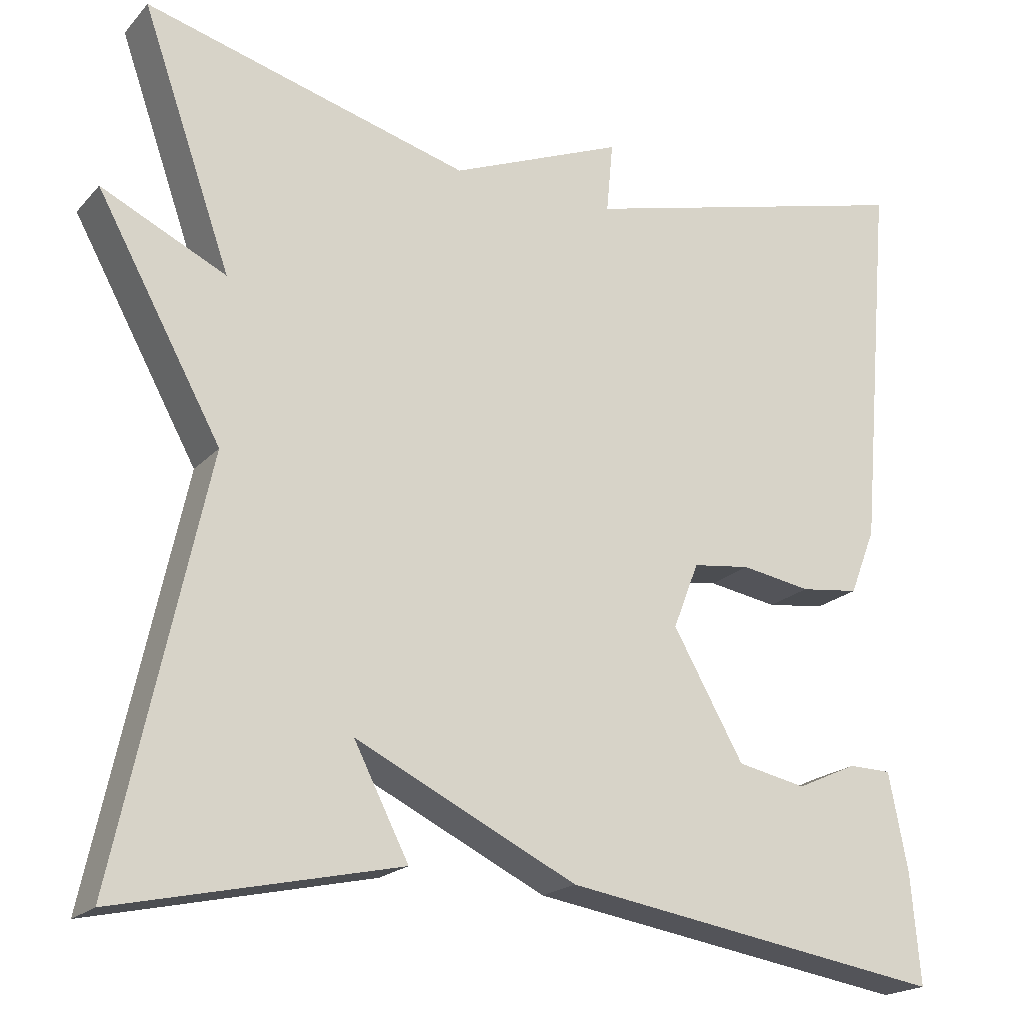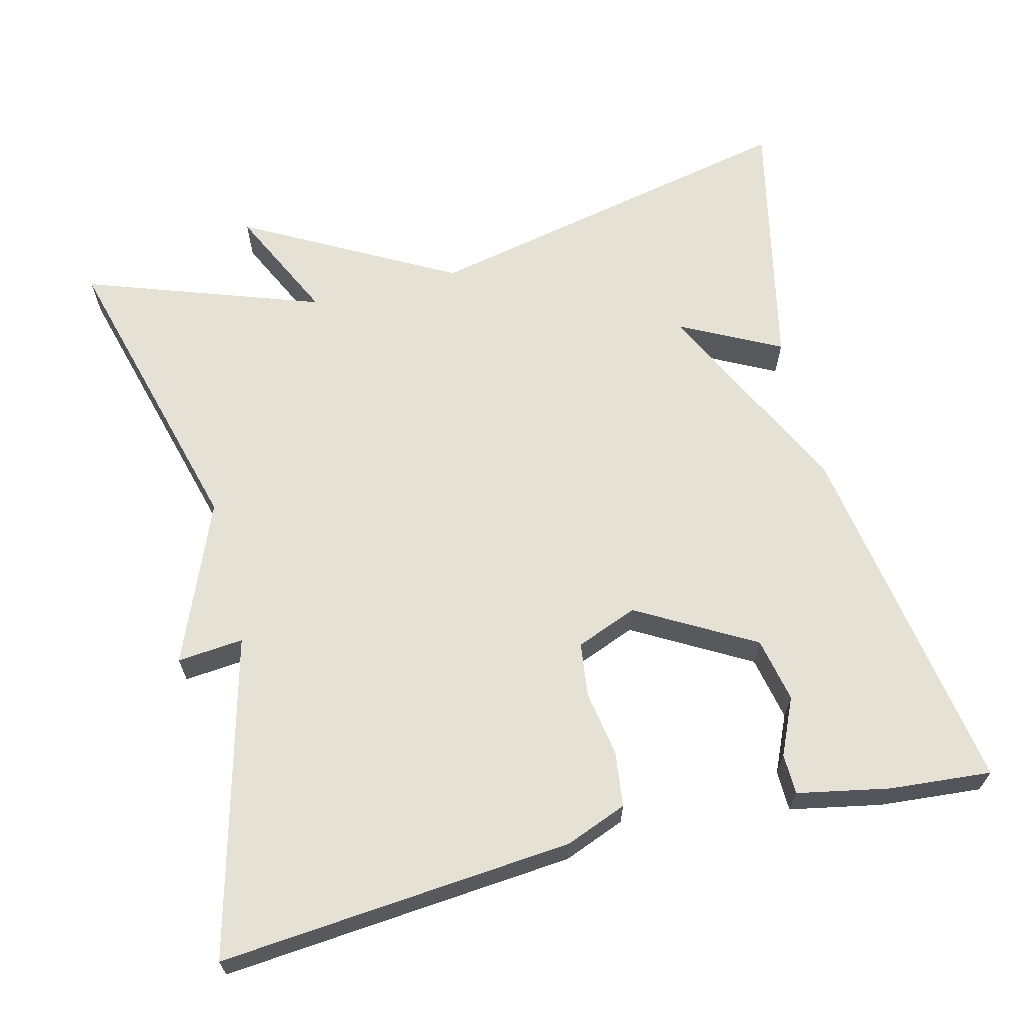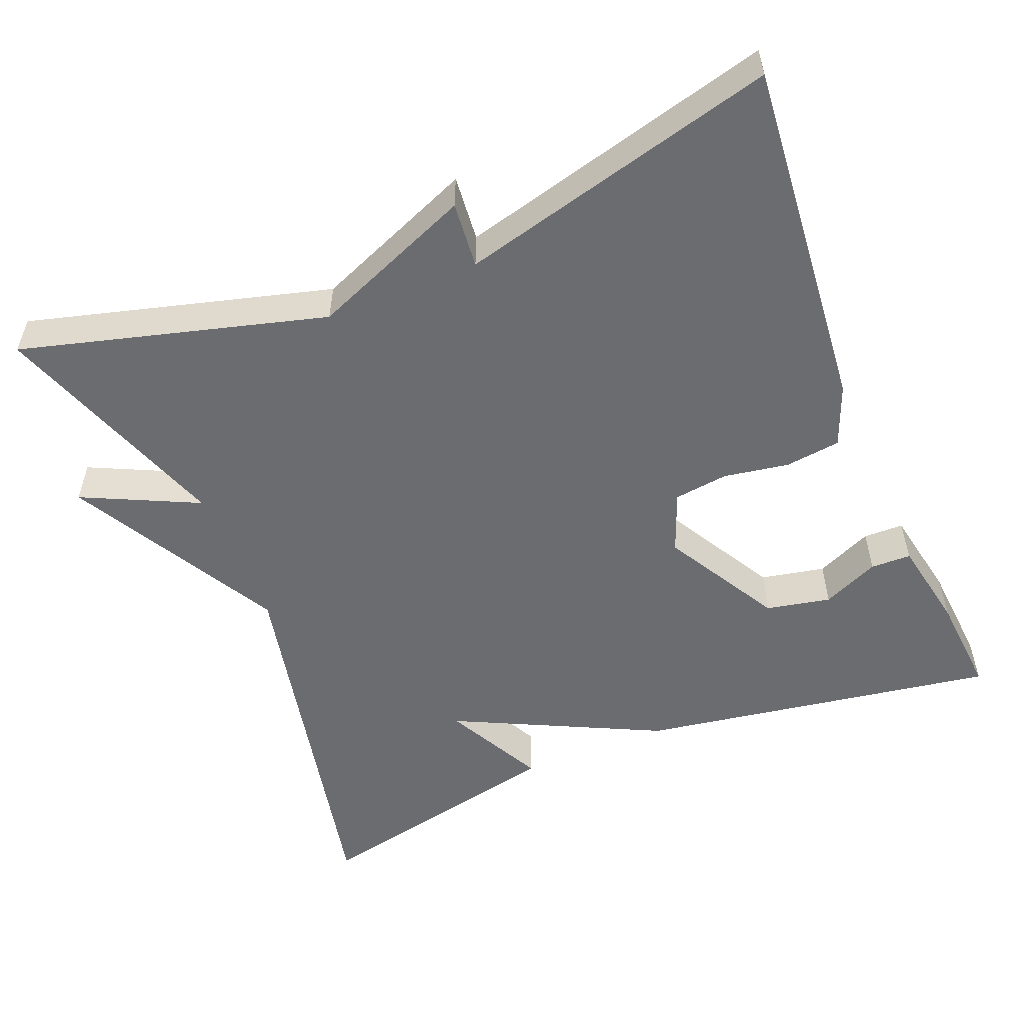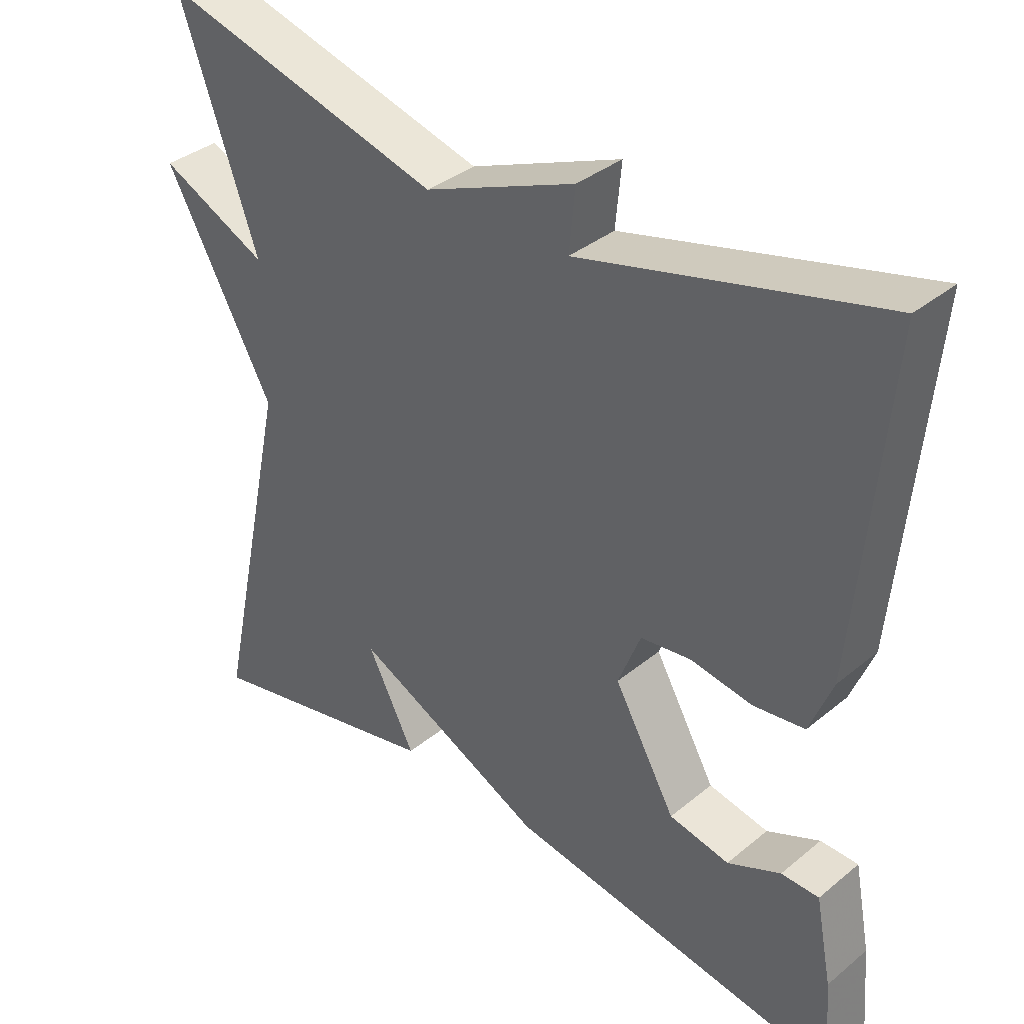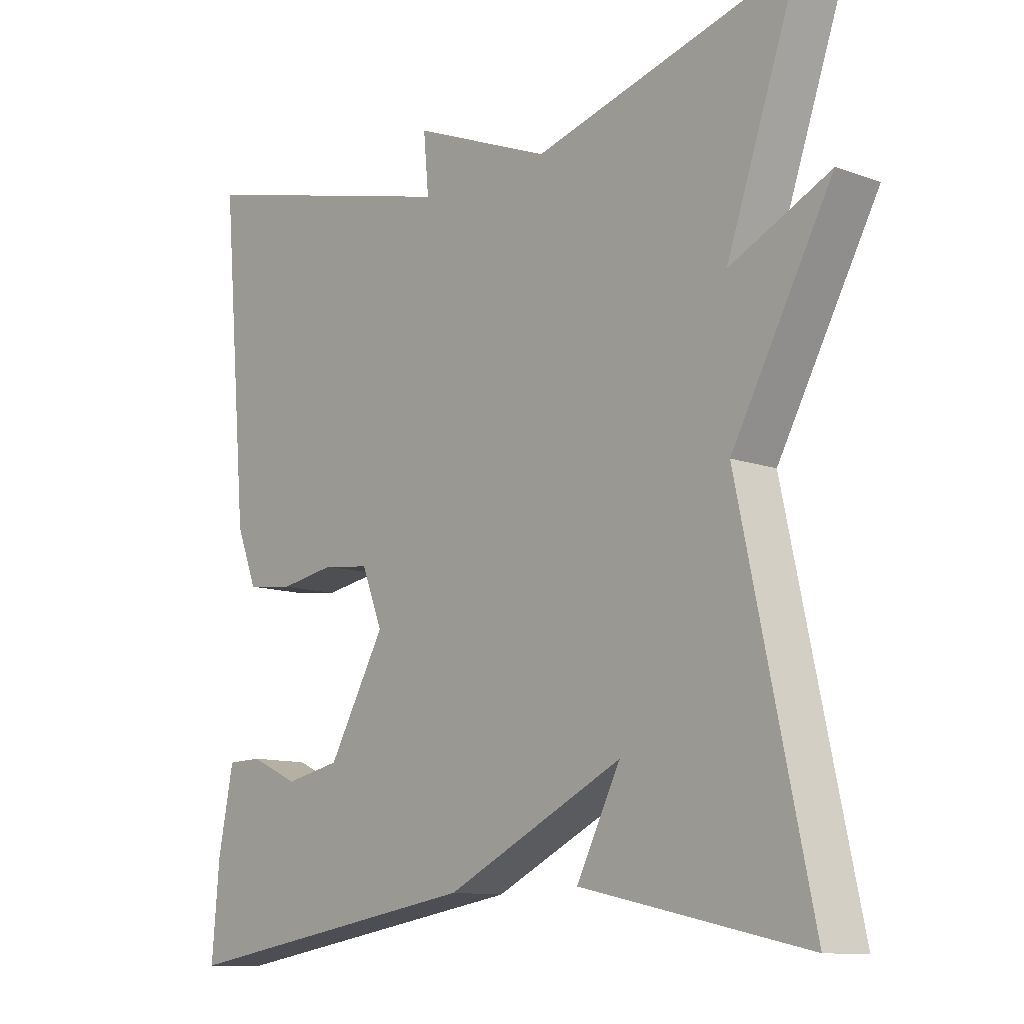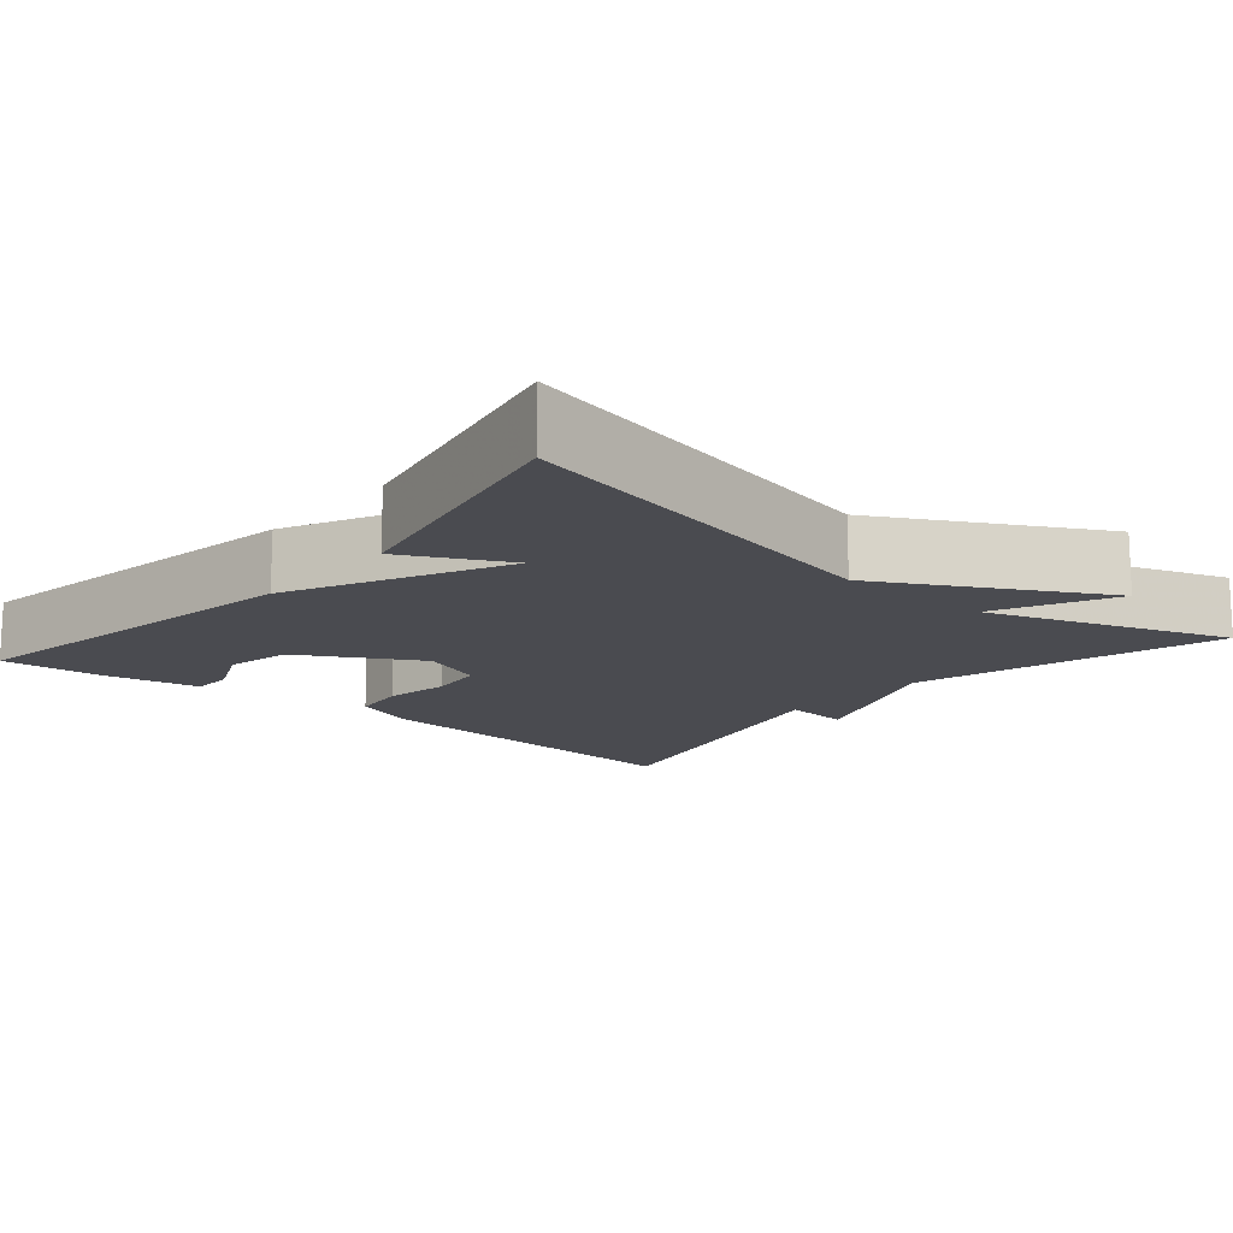
<metadata>
{"format":"obj","ext":"obj","renderer":"f3d","projection":"perspective","resolution":1024,"background":"white","views":[{"elev":-19.8,"azim":-29.1,"up":"+Z"},{"elev":64.7,"azim":76.0,"up":"+Y"},{"elev":-53.7,"azim":22.1,"up":"+Y"},{"elev":36.3,"azim":43.3,"up":"+Z"},{"elev":-11.3,"azim":-131.6,"up":"+Z"},{"elev":-14.4,"azim":-130.5,"up":"+Y"}]}
</metadata>
<code>
v 0.5 0.07 0.5
v 0.46 0.07 0.046
v 0.429 0.07 -0.033
v 0.358 0.07 -0.042
v 0.274 0.07 -0.028
v 0.204 0.07 -0.037
v 0.173 0.07 -0.116
v 0.258 0.07 -0.266
v 0.341 0.07 -0.283
v 0.414 0.07 -0.25
v 0.466 0.07 -0.251
v 0.489 0.07 -0.369
v 0.5 0.07 -0.5
v 0.037 0.07 -0.426
v -0.229 0.07 -0.297
v -0.163 0.07 -0.426
v -0.5 0.07 -0.5
v -0.393 0.07 -0.005
v -0.542 0.07 0.266
v -0.393 0.07 0.195
v -0.5 0.07 0.5
v -0.11 0.07 0.394
v 0.098 0.07 0.479
v 0.09 0.07 0.394
v 0.5 0 0.5
v 0.46 0 0.046
v 0.429 0 -0.033
v 0.358 0 -0.042
v 0.274 0 -0.028
v 0.204 0 -0.037
v 0.173 0 -0.116
v 0.258 0 -0.266
v 0.341 0 -0.283
v 0.414 0 -0.25
v 0.466 0 -0.251
v 0.489 0 -0.369
v 0.5 0 -0.5
v 0.037 0 -0.426
v -0.229 0 -0.297
v -0.163 0 -0.426
v -0.5 0 -0.5
v -0.393 0 -0.005
v -0.542 0 0.266
v -0.393 0 0.195
v -0.5 0 0.5
v -0.11 0 0.394
v 0.098 0 0.479
v 0.09 0 0.394
f 22 23 24
f 20 21 22
f 20 22 24
f 18 19 20
f 1 2 3
f 24 1 3
f 20 24 3
f 18 20 3
f 15 16 17 18
f 12 13 14
f 11 12 14
f 10 11 14
f 9 10 14
f 8 9 14 15
f 7 8 15 18
f 3 4 5
f 18 3 5
f 18 5 6
f 6 7 18
f 48 47 46
f 46 45 44
f 48 46 44
f 44 43 42
f 27 26 25
f 27 25 48
f 27 48 44
f 27 44 42
f 42 41 40 39
f 38 37 36
f 38 36 35
f 38 35 34
f 38 34 33
f 39 38 33 32
f 42 39 32 31
f 29 28 27
f 29 27 42
f 30 29 42
f 42 31 30
f 1 25 26 2
f 2 26 27 3
f 3 27 28 4
f 4 28 29 5
f 5 29 30 6
f 6 30 31 7
f 7 31 32 8
f 8 32 33 9
f 9 33 34 10
f 10 34 35 11
f 11 35 36 12
f 12 36 37 13
f 13 37 38 14
f 14 38 39 15
f 15 39 40 16
f 16 40 41 17
f 17 41 42 18
f 18 42 43 19
f 19 43 44 20
f 20 44 45 21
f 21 45 46 22
f 22 46 47 23
f 23 47 48 24
f 24 48 25 1

</code>
